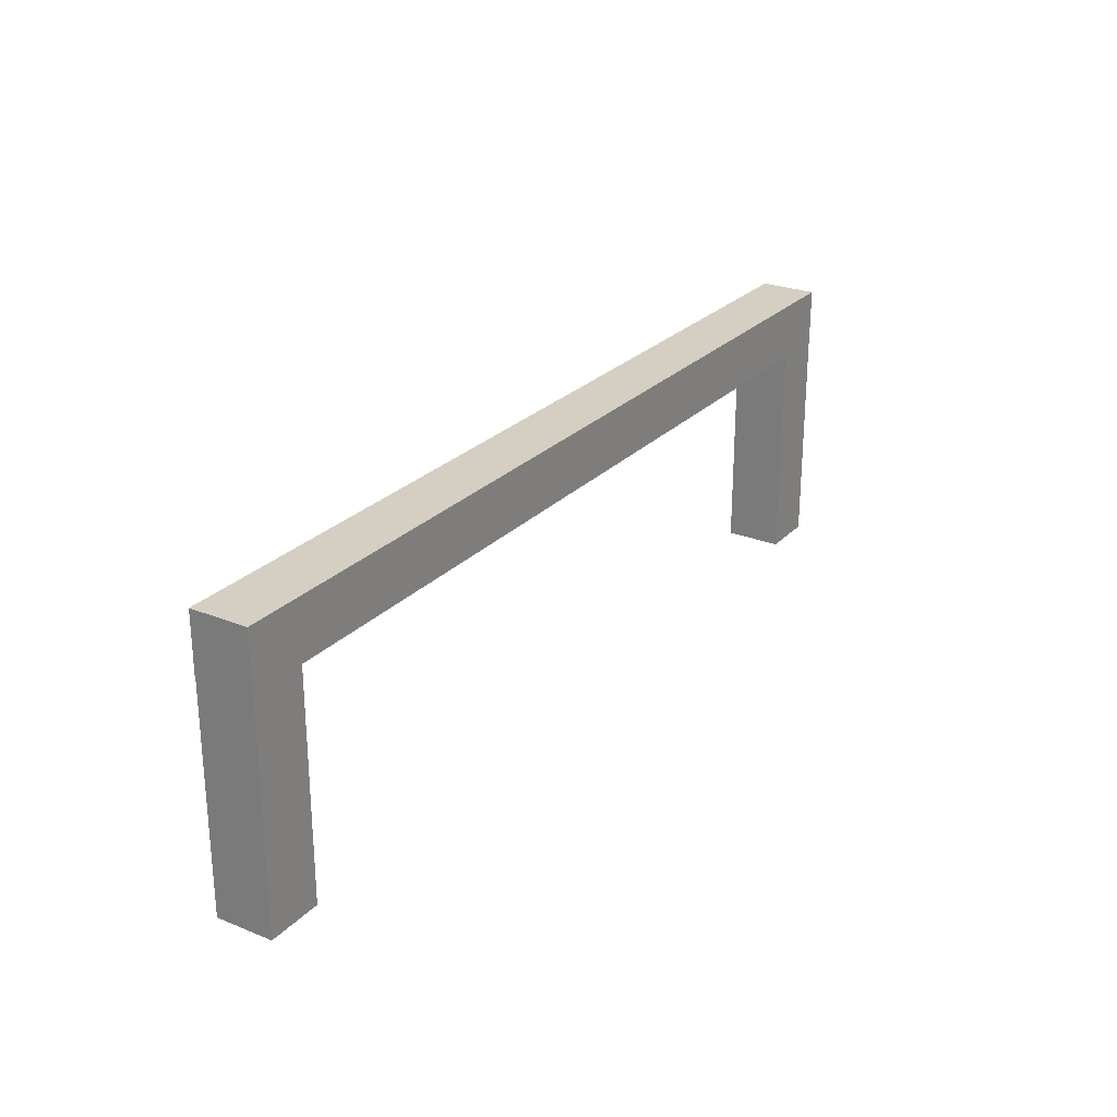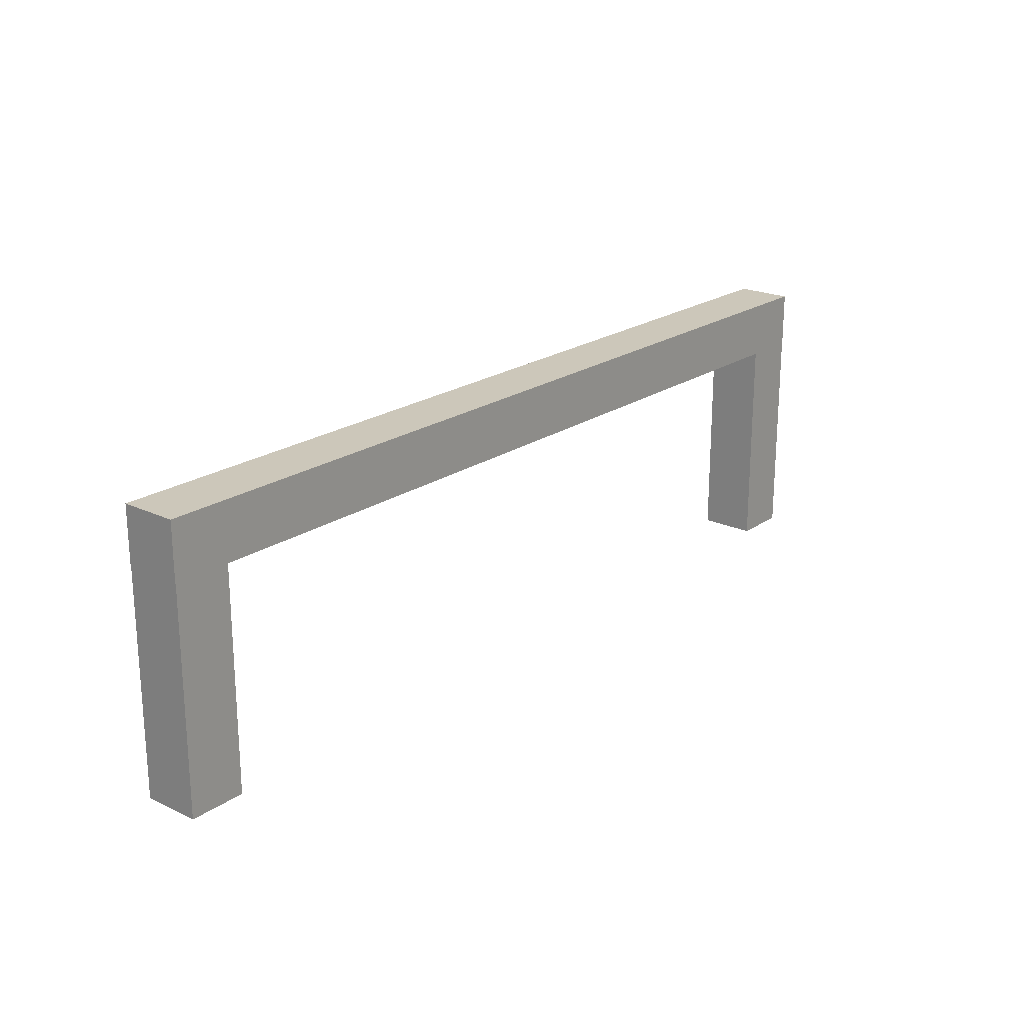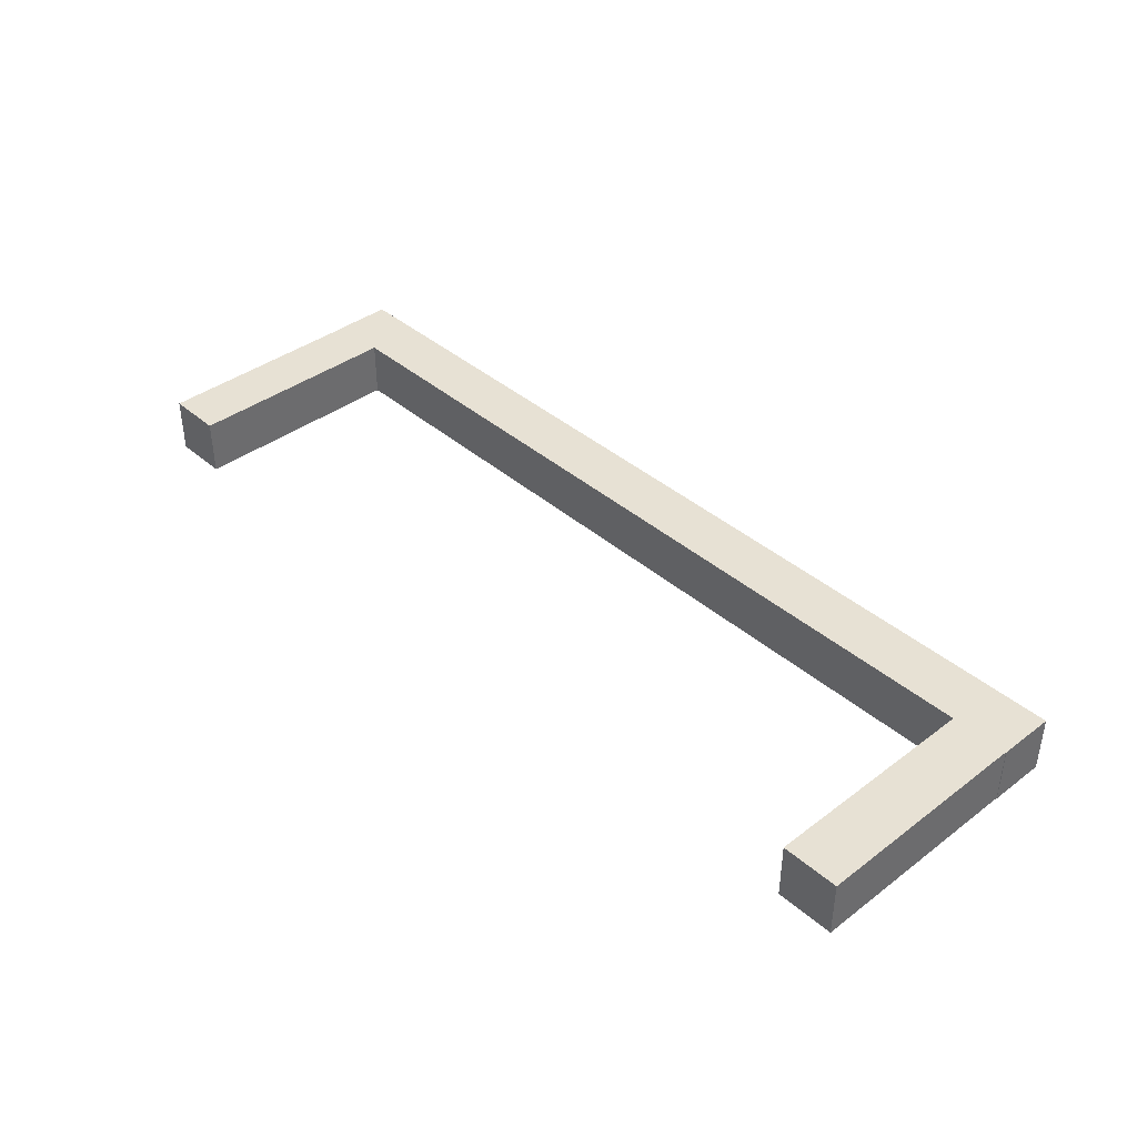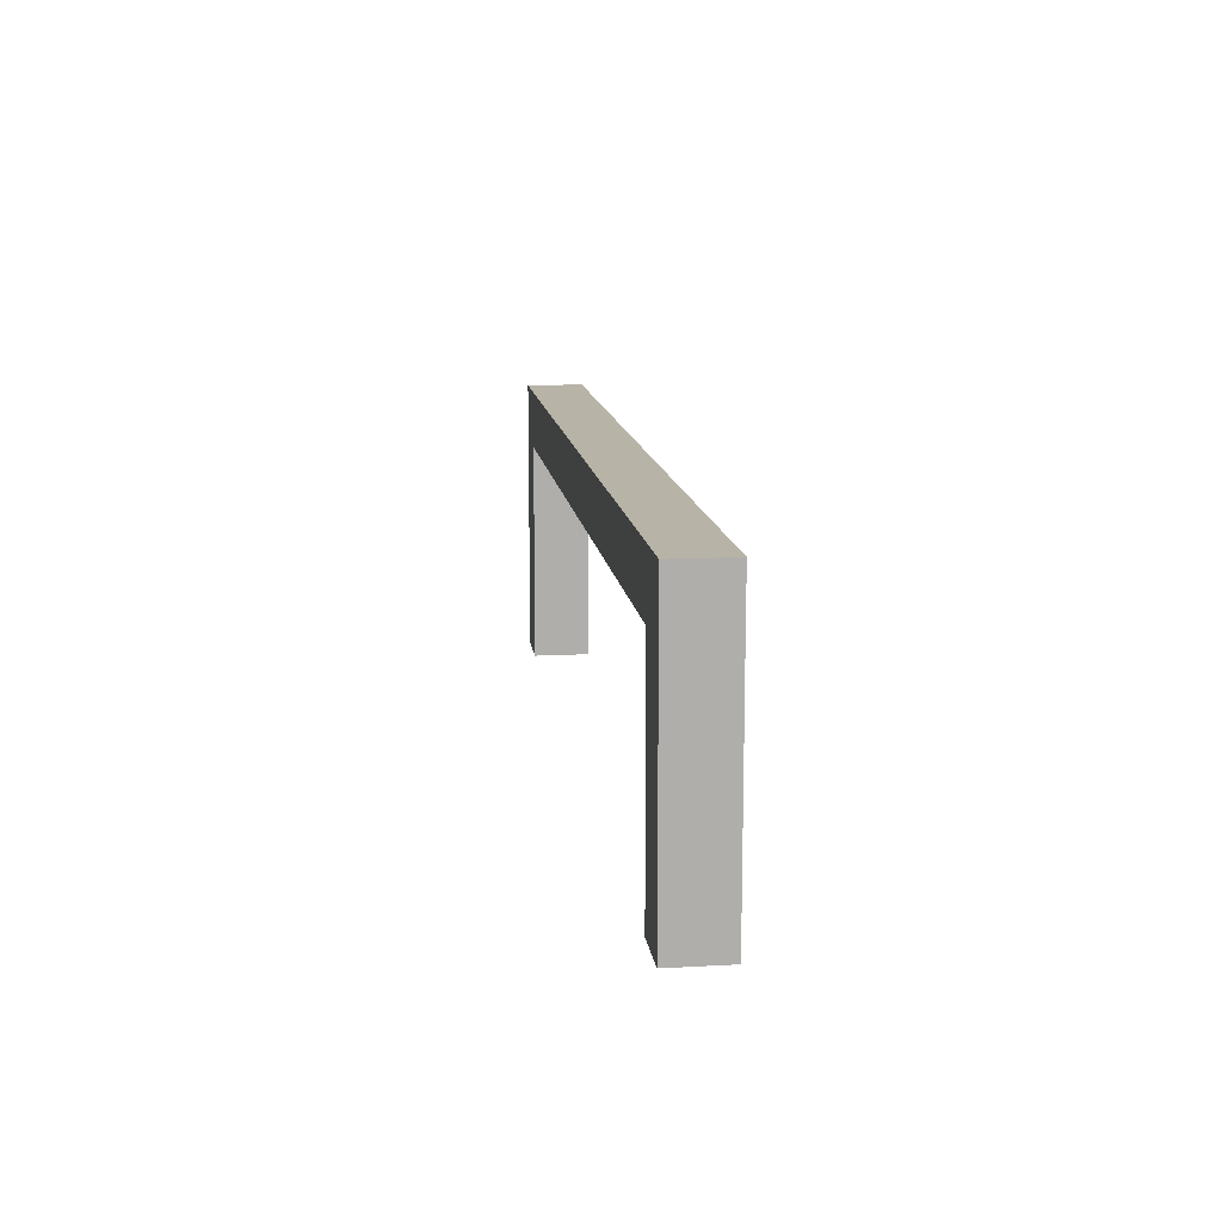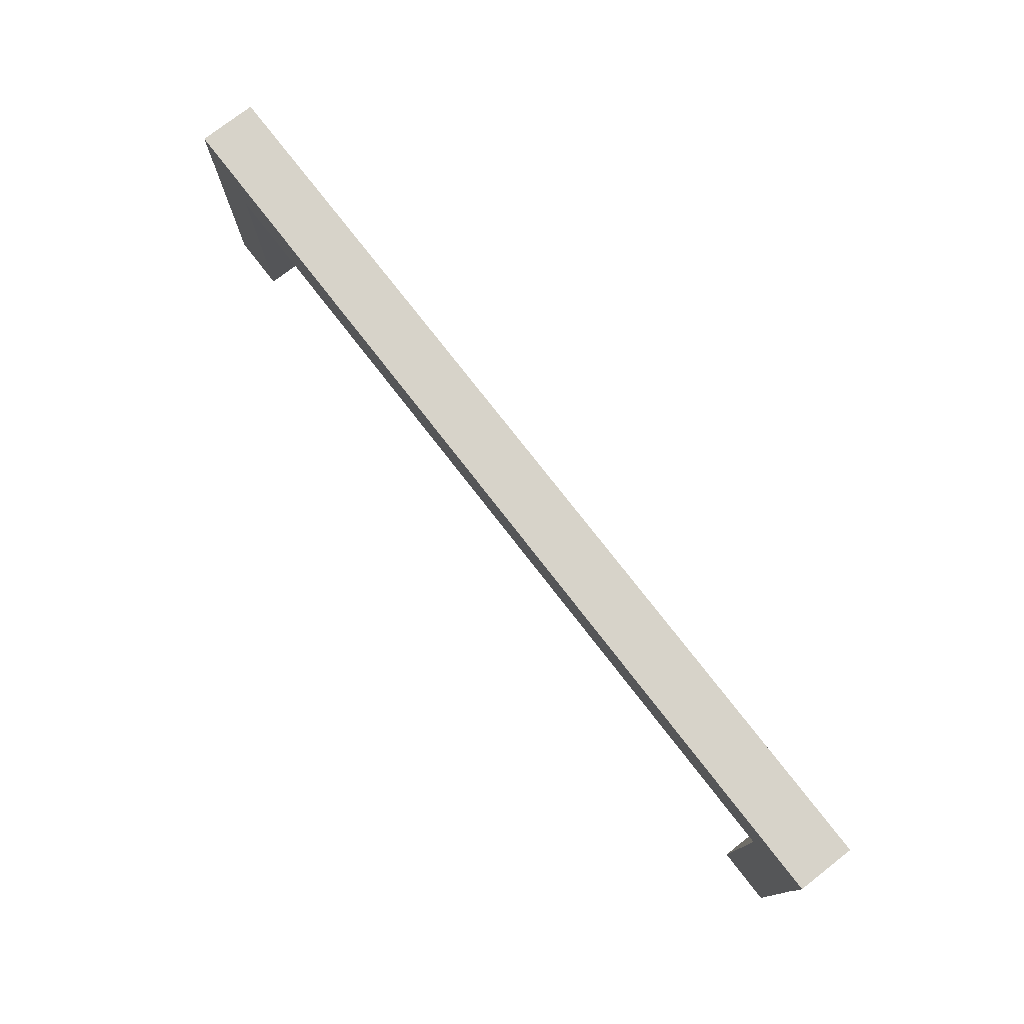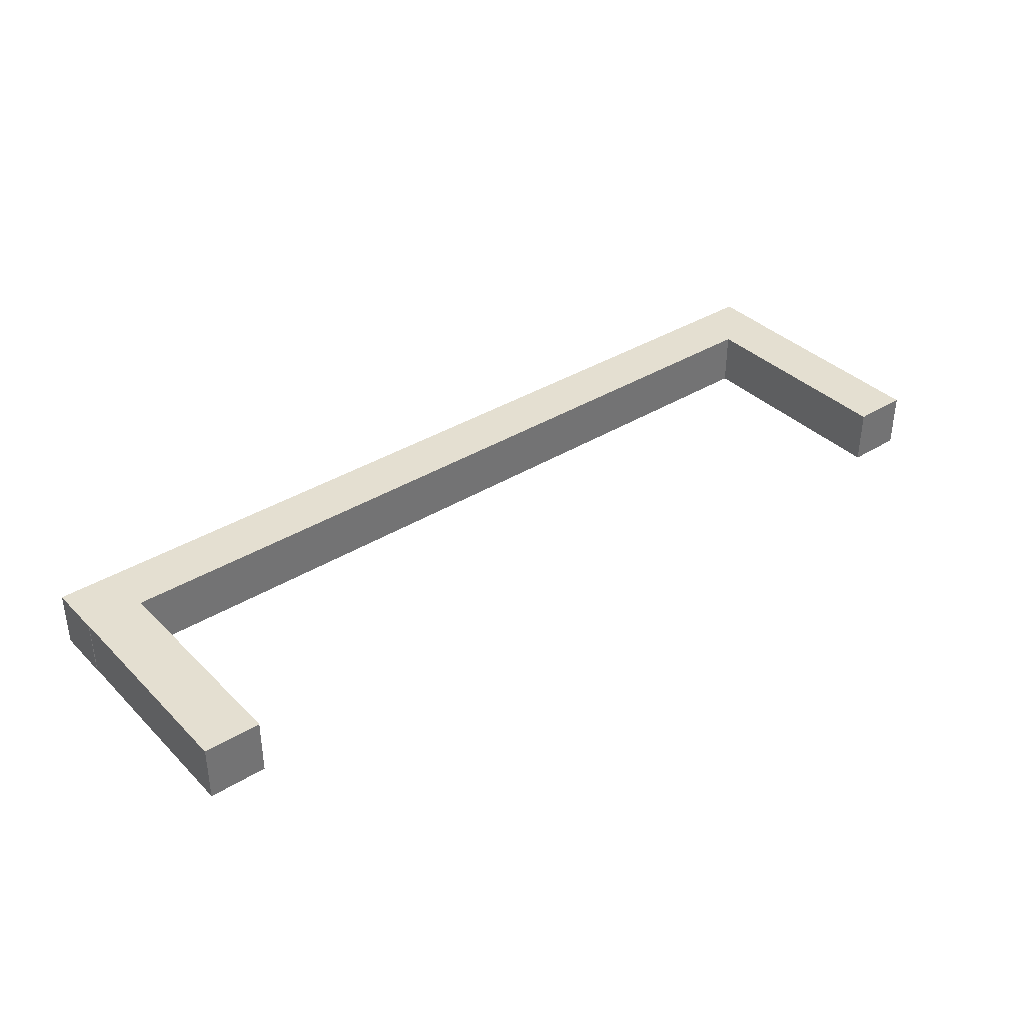
<metadata>
{"format":"obj","ext":"obj","renderer":"f3d","projection":"perspective","resolution":1024,"background":"white","views":[{"elev":25.6,"azim":-57.4,"up":"+Z"},{"elev":21.3,"azim":-50.1,"up":"+Z"},{"elev":39.5,"azim":-133.0,"up":"+Y"},{"elev":12.8,"azim":82.7,"up":"+Z"},{"elev":76.4,"azim":52.2,"up":"+Z"},{"elev":36.7,"azim":141.4,"up":"+Y"}]}
</metadata>
<code>
o Cube.008_Cube.014
v 4.649 0.3176 0.02841
v 4.649 0.01699 0.02841
v 4.649 0.01699 1.226
v 4.649 0.3176 1.226
v 4.949 0.3176 0.02841
v 4.949 0.01699 0.02841
v 4.949 0.01699 1.226
v 4.949 0.3176 1.226
f 1 2 3 4
f 5 8 7 6
f 1 5 6 2
f 2 6 7 3
f 3 7 8 4
f 5 1 4 8
o Cube.000_Cube.007
v 0.04824 0.3176 0.02841
v 0.04824 0.01699 0.02841
v 0.04824 0.01699 1.226
v 0.04824 0.3176 1.226
v 0.3489 0.3176 0.02841
v 0.3489 0.01699 0.02841
v 0.3489 0.01699 1.226
v 0.3489 0.3176 1.226
f 9 10 11 12
f 13 16 15 14
f 9 13 14 10
f 10 14 15 11
f 11 15 16 12
f 13 9 12 16
o Cube.020_Cube.006
v 4.952 0.3176 1.2
v 4.952 0.01699 1.2
v 0.04561 0.01699 1.2
v 0.04561 0.3176 1.2
v 4.952 0.3176 1.501
v 4.952 0.01699 1.501
v 0.04561 0.01699 1.501
v 0.04561 0.3176 1.501
f 17 18 19 20
f 21 24 23 22
f 17 21 22 18
f 18 22 23 19
f 19 23 24 20
f 21 17 20 24

</code>
